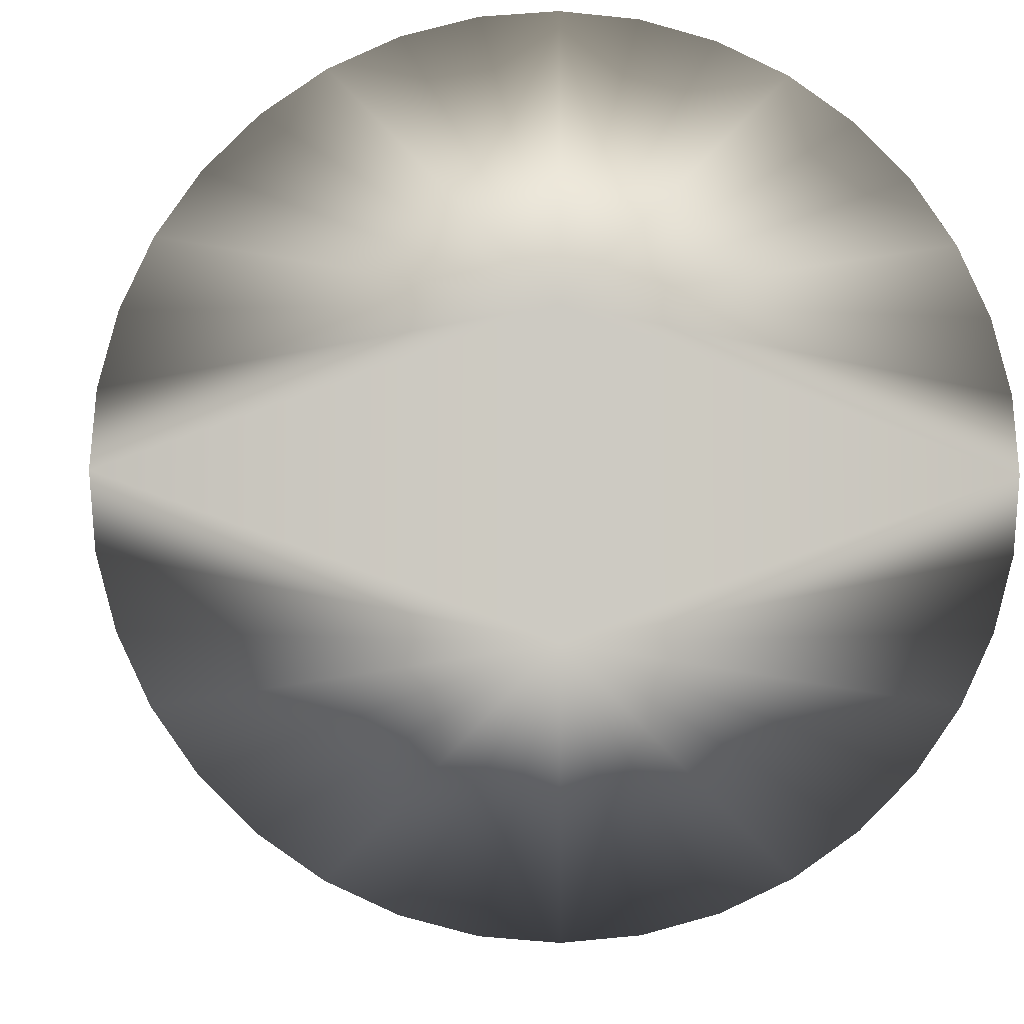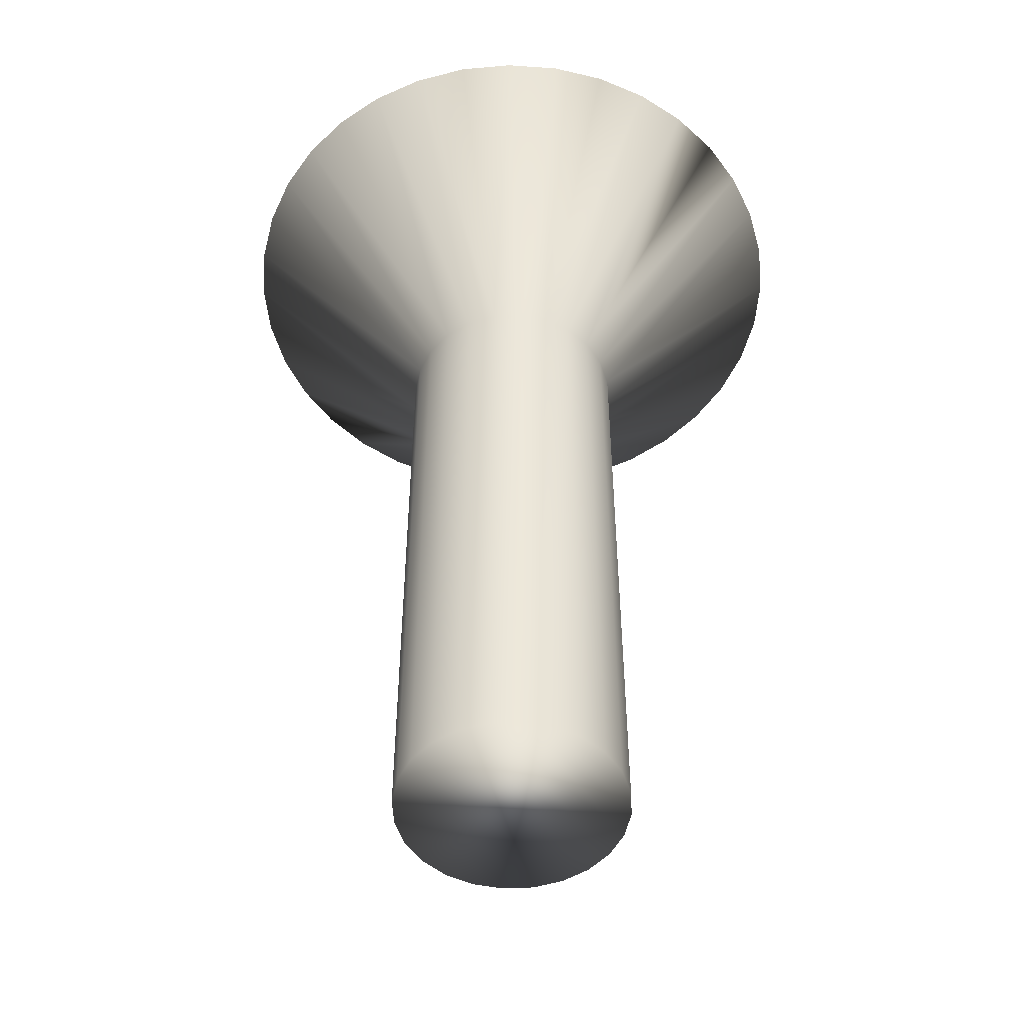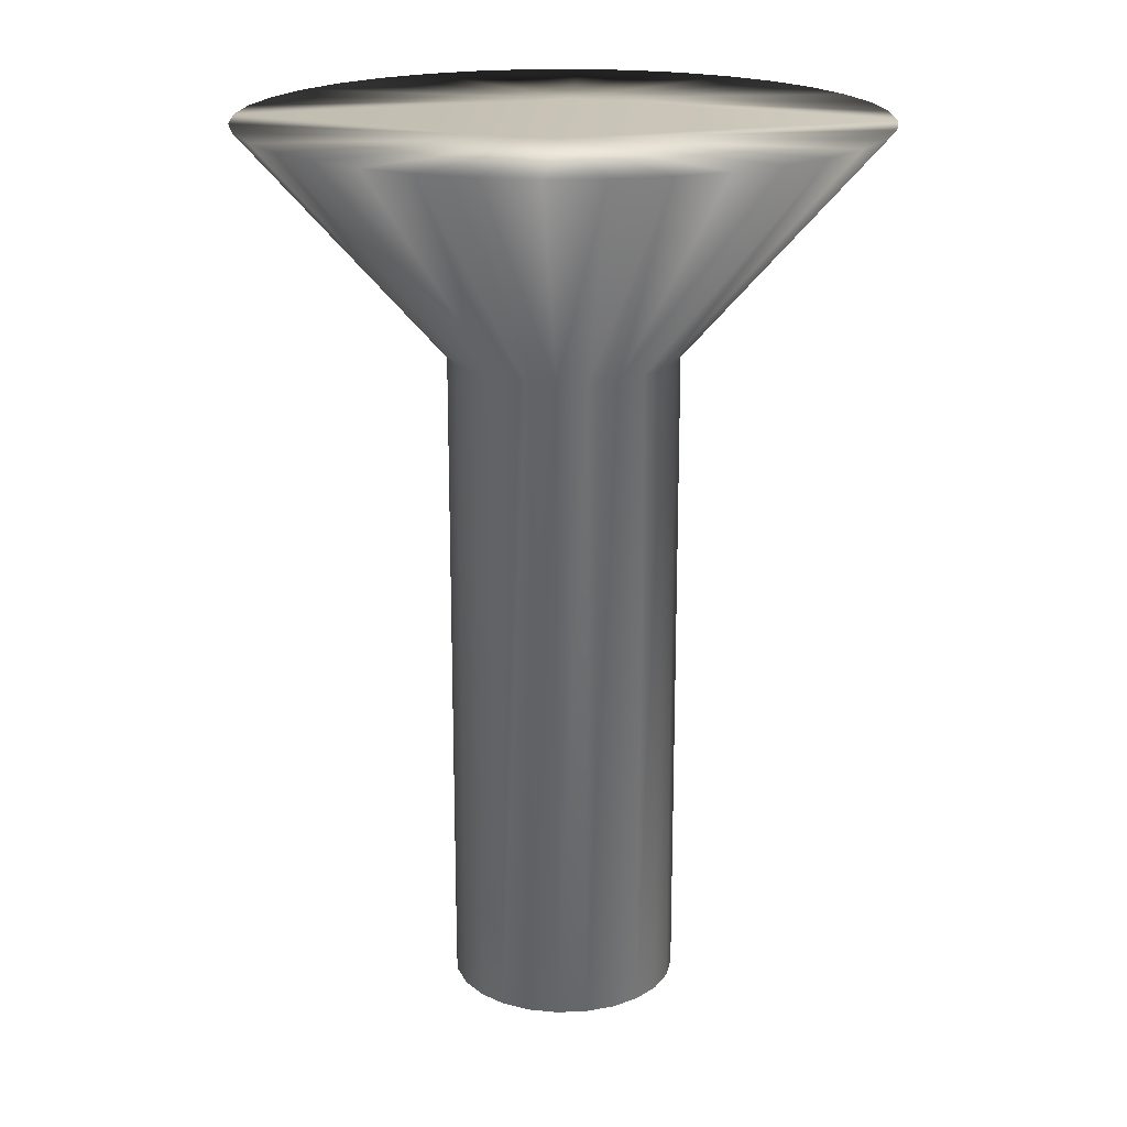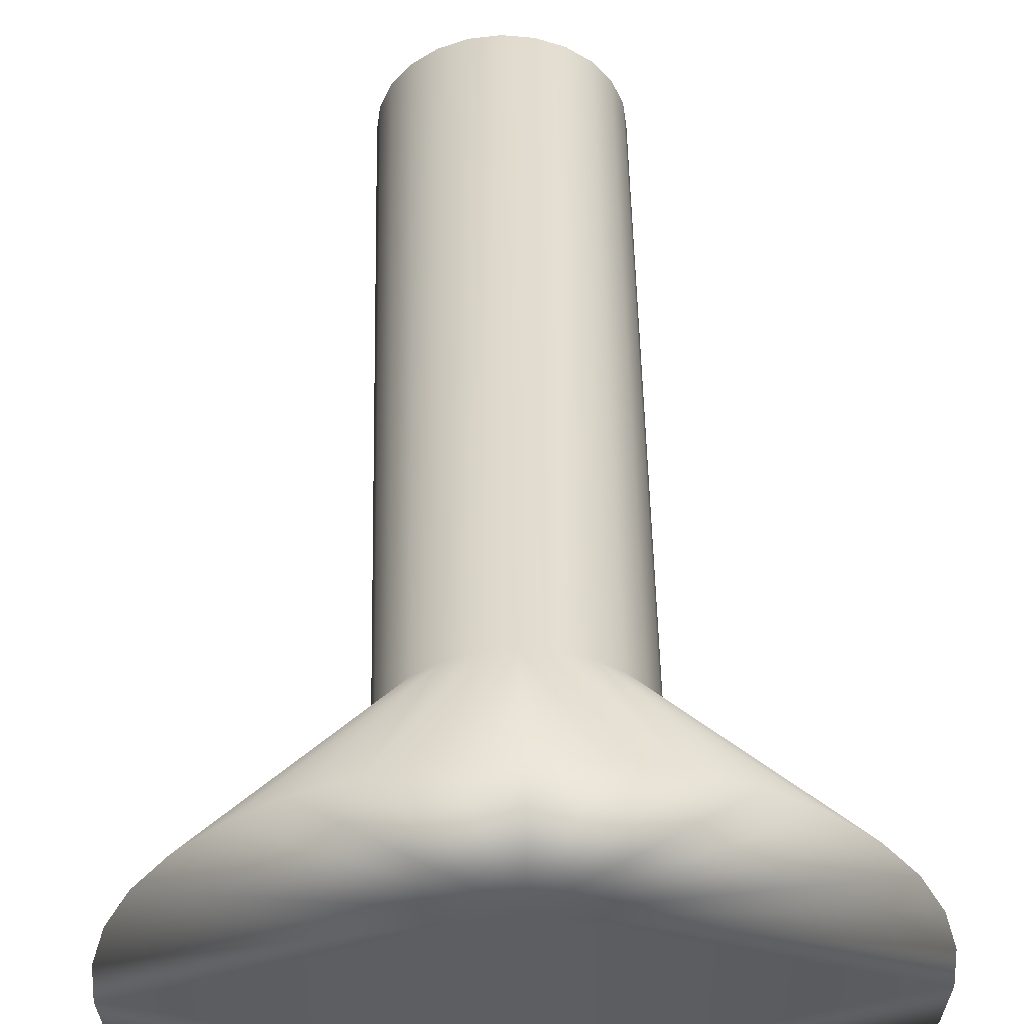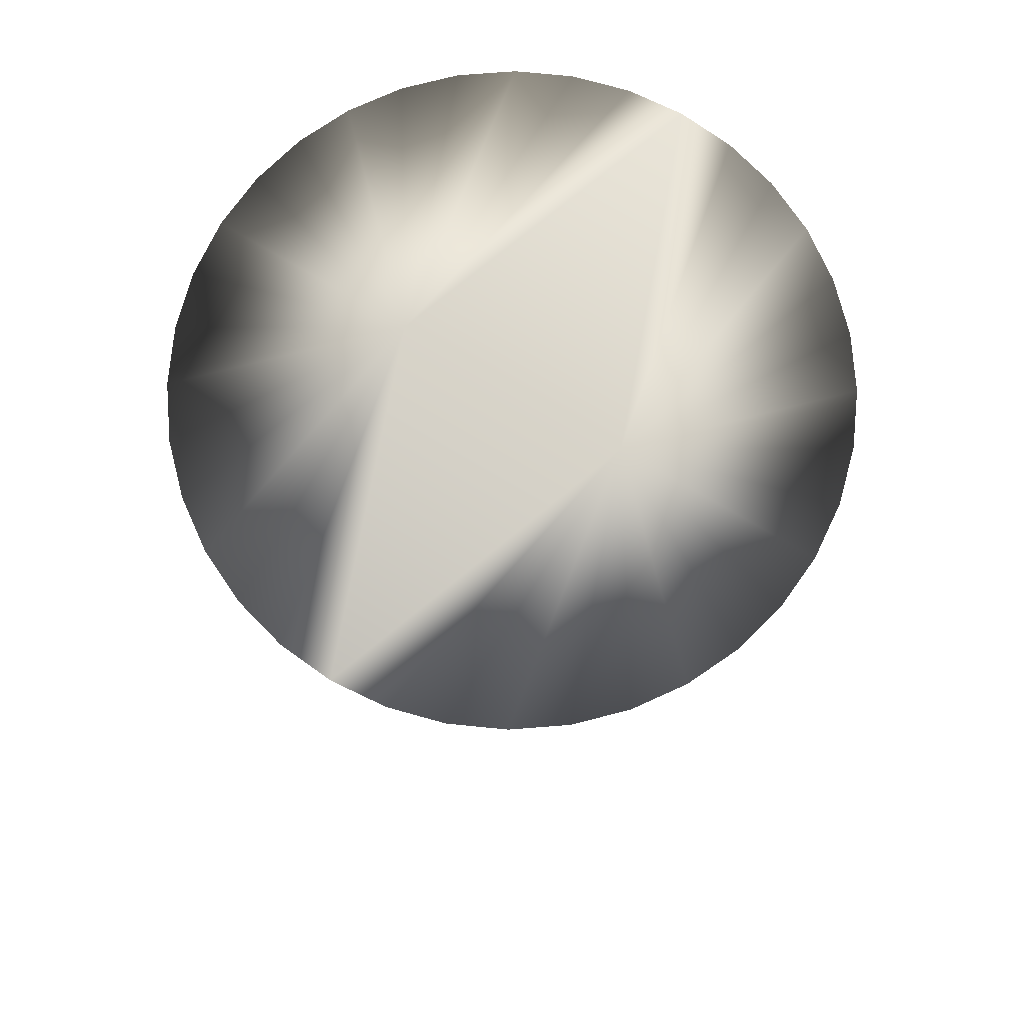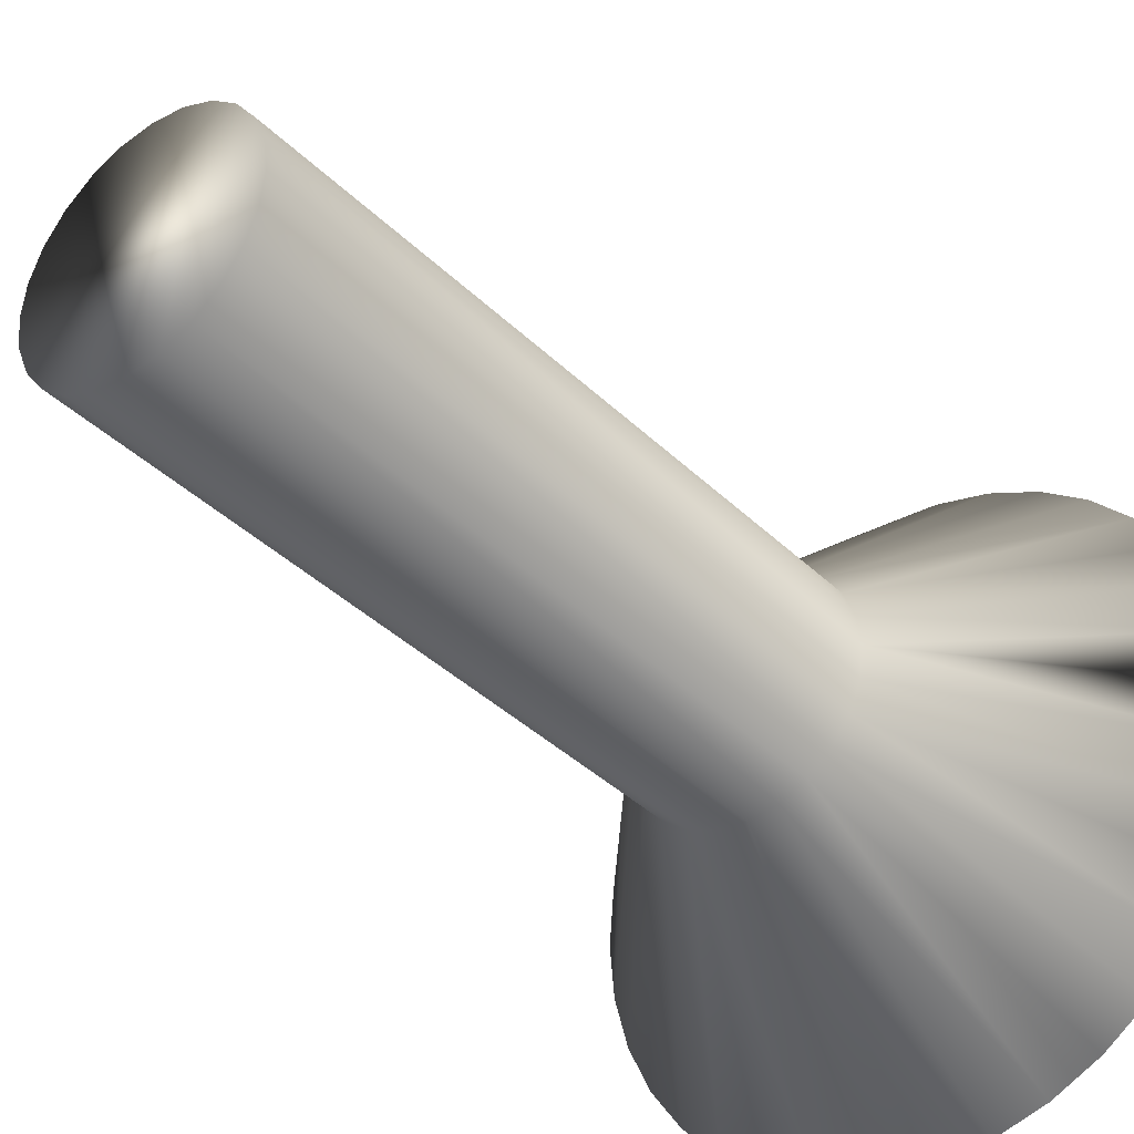
<metadata>
{"format":"obj","ext":"obj","renderer":"f3d","projection":"perspective","resolution":1024,"background":"white","views":[{"elev":-3.4,"azim":175.9,"up":"+Z"},{"elev":-51.1,"azim":40.6,"up":"+Y"},{"elev":19.7,"azim":3.2,"up":"+Y"},{"elev":51.9,"azim":178.8,"up":"+Z"},{"elev":75.3,"azim":-59.4,"up":"+Y"},{"elev":-37.5,"azim":39.0,"up":"+Z"}]}
</metadata>
<code>
v -75.2 -3.167 -117.8
v -74.72 -3.167 -117.8
v -75.2 -5.167 -116.1
v -74.94 -5.167 -116
v -74.26 -3.167 -117.6
v -74.7 -5.167 -115.9
v -73.83 -3.167 -117.4
v -73.43 -3.167 -117.2
v -74.49 -5.167 -115.8
v -73.09 -3.167 -116.8
v -74.33 -5.167 -115.6
v -72.82 -3.167 -116.4
v -72.62 -3.167 -116
v -74.23 -5.167 -115.3
v -72.49 -3.167 -115.5
v -74.2 -5.167 -115.1
v -72.45 -3.167 -115.1
v -72.49 -3.167 -114.6
v -74.23 -5.167 -114.8
v -72.62 -3.167 -114.1
v -74.33 -5.167 -114.6
v -72.82 -3.167 -113.7
v -73.09 -3.167 -113.3
v -74.49 -5.167 -114.3
v -73.43 -3.167 -113
v -74.7 -5.167 -114.2
v -73.83 -3.167 -112.7
v -74.26 -3.167 -112.5
v -74.94 -5.167 -114.1
v -74.72 -3.167 -112.3
v -75.2 -5.167 -114.1
v -75.2 -3.167 -112.3
v -75.68 -3.167 -112.3
v -75.46 -5.167 -114.1
v -76.14 -3.167 -112.5
v -75.7 -5.167 -114.2
v -76.58 -3.167 -112.7
v -76.97 -3.167 -113
v -75.91 -5.167 -114.3
v -77.31 -3.167 -113.3
v -76.07 -5.167 -114.6
v -77.58 -3.167 -113.7
v -77.78 -3.167 -114.1
v -76.17 -5.167 -114.8
v -77.91 -3.167 -114.6
v -76.2 -5.167 -115.1
v -77.95 -3.167 -115.1
v -77.91 -3.167 -115.5
v -76.17 -5.167 -115.3
v -77.78 -3.167 -116
v -76.07 -5.167 -115.6
v -77.58 -3.167 -116.4
v -77.31 -3.167 -116.8
v -75.91 -5.167 -115.8
v -76.97 -3.167 -117.2
v -75.7 -5.167 -115.9
v -76.58 -3.167 -117.4
v -76.14 -3.167 -117.6
v -75.46 -5.167 -116
v -75.68 -3.167 -117.8
v -75.2 -11 -114.1
v -75.46 -11 -114.1
v -75.7 -11 -114.2
v -75.91 -11 -114.3
v -76.07 -11 -114.6
v -76.17 -11 -114.8
v -76.2 -11 -115.1
v -76.17 -11 -115.3
v -76.07 -11 -115.6
v -75.91 -11 -115.8
v -75.7 -11 -115.9
v -75.46 -11 -116
v -75.2 -11 -116.1
v -74.94 -11 -114.1
v -74.94 -11 -116
v -74.7 -11 -114.2
v -74.7 -11 -115.9
v -74.49 -11 -114.3
v -74.49 -11 -115.8
v -74.33 -11 -114.6
v -74.33 -11 -115.6
v -74.23 -11 -114.8
v -74.23 -11 -115.3
v -74.2 -11 -115.1
v -75.2 -3.167 -116.1
v -75.2 -3.167 -114.1
f 1 2 3
f 3 2 4
f 4 2 5
f 4 5 6
f 6 5 7
f 6 7 8
f 6 8 9
f 9 8 10
f 9 10 11
f 11 10 12
f 11 12 13
f 11 13 14
f 14 13 15
f 14 15 16
f 16 15 17
f 16 17 18
f 16 18 19
f 19 18 20
f 19 20 21
f 21 20 22
f 21 22 23
f 21 23 24
f 24 23 25
f 24 25 26
f 26 25 27
f 26 27 28
f 26 28 29
f 29 28 30
f 29 30 31
f 31 30 32
f 32 33 31
f 31 33 34
f 34 33 35
f 34 35 36
f 36 35 37
f 36 37 38
f 36 38 39
f 39 38 40
f 39 40 41
f 41 40 42
f 41 42 43
f 41 43 44
f 44 43 45
f 44 45 46
f 46 45 47
f 46 47 48
f 46 48 49
f 49 48 50
f 49 50 51
f 51 50 52
f 51 52 53
f 51 53 54
f 54 53 55
f 54 55 56
f 56 55 57
f 56 57 58
f 56 58 59
f 59 58 60
f 59 60 3
f 3 60 1
f 61 31 62
f 62 31 34
f 62 34 63
f 63 34 36
f 63 36 64
f 64 36 39
f 64 39 65
f 65 39 41
f 65 41 66
f 66 41 44
f 66 44 67
f 67 44 46
f 67 46 68
f 68 46 49
f 68 49 69
f 69 49 51
f 69 51 70
f 70 51 54
f 70 54 71
f 71 54 56
f 71 56 72
f 72 56 59
f 72 59 73
f 73 59 3
f 62 72 61
f 61 72 73
f 61 73 74
f 74 73 75
f 74 75 76
f 76 75 77
f 76 77 78
f 78 77 79
f 78 79 80
f 80 79 81
f 80 81 82
f 82 81 83
f 82 83 84
f 72 62 71
f 71 62 63
f 71 63 70
f 70 63 64
f 70 64 69
f 69 64 65
f 69 65 68
f 68 65 66
f 68 66 67
f 1 60 85
f 85 60 58
f 85 58 57
f 57 55 85
f 85 55 53
f 85 53 52
f 52 50 85
f 85 50 48
f 85 48 47
f 85 47 86
f 86 47 45
f 86 45 43
f 43 42 86
f 86 42 40
f 86 40 38
f 38 37 86
f 86 37 35
f 86 35 33
f 33 32 86
f 32 30 86
f 86 30 28
f 86 28 27
f 27 25 86
f 86 25 23
f 86 23 22
f 22 20 86
f 86 20 18
f 86 18 17
f 86 17 85
f 85 17 15
f 85 15 13
f 13 12 85
f 85 12 10
f 85 10 8
f 8 7 85
f 85 7 5
f 85 5 2
f 2 1 85
f 73 3 75
f 75 3 4
f 75 4 77
f 77 4 6
f 77 6 79
f 79 6 9
f 79 9 81
f 81 9 11
f 81 11 83
f 83 11 14
f 83 14 84
f 84 14 16
f 84 16 82
f 82 16 19
f 82 19 80
f 80 19 21
f 80 21 78
f 78 21 24
f 78 24 76
f 76 24 26
f 76 26 74
f 74 26 29
f 74 29 61
f 61 29 31

</code>
